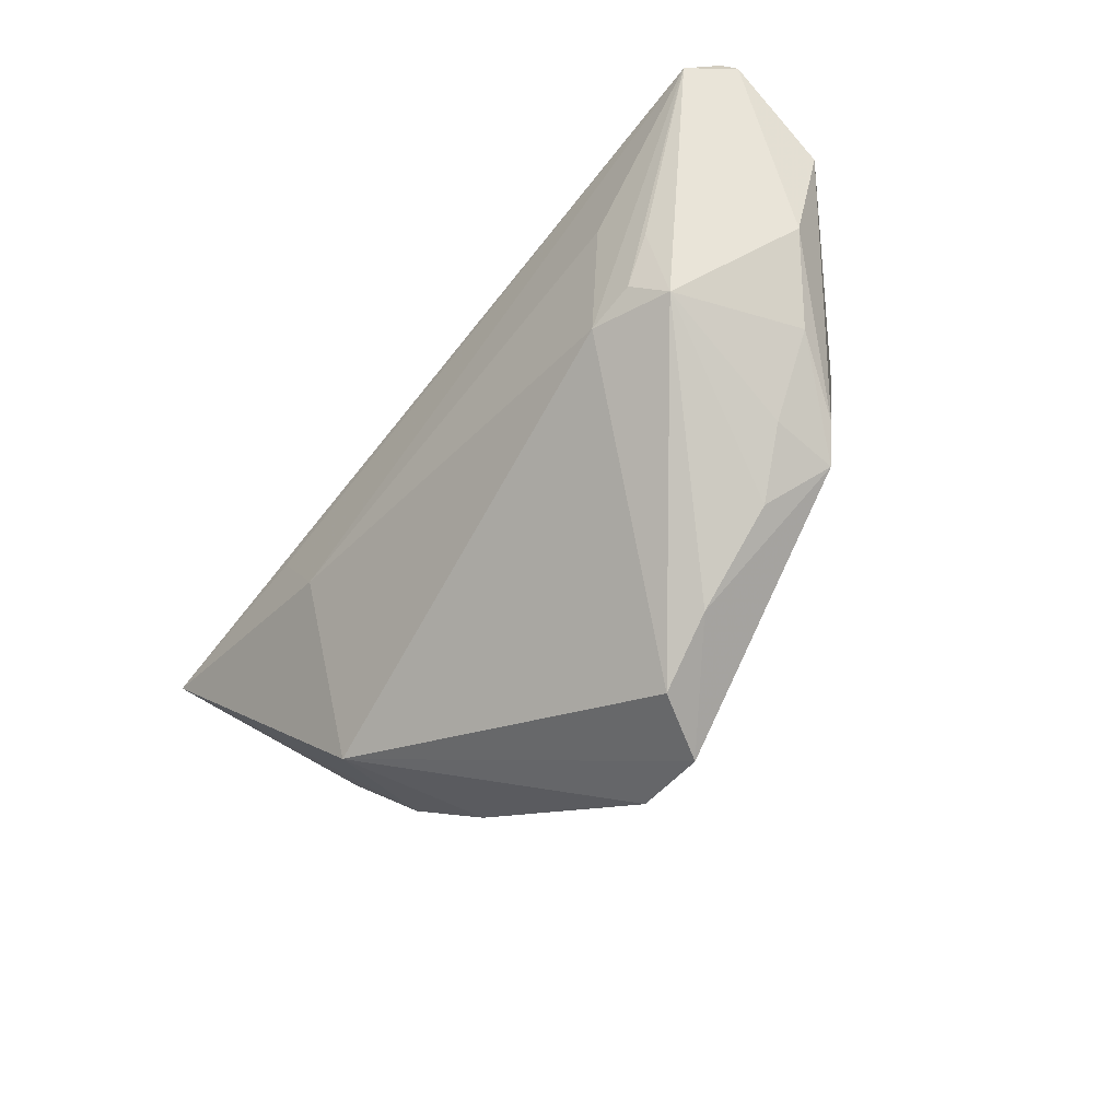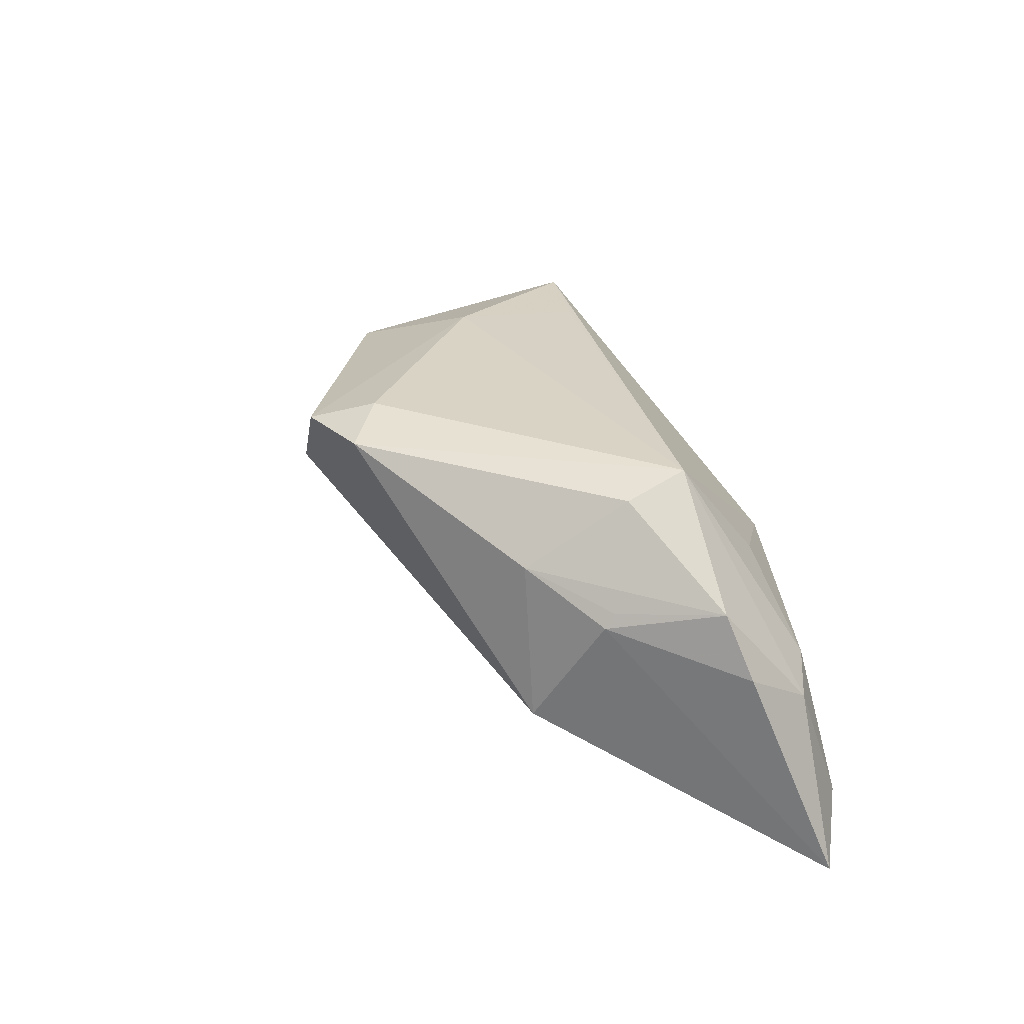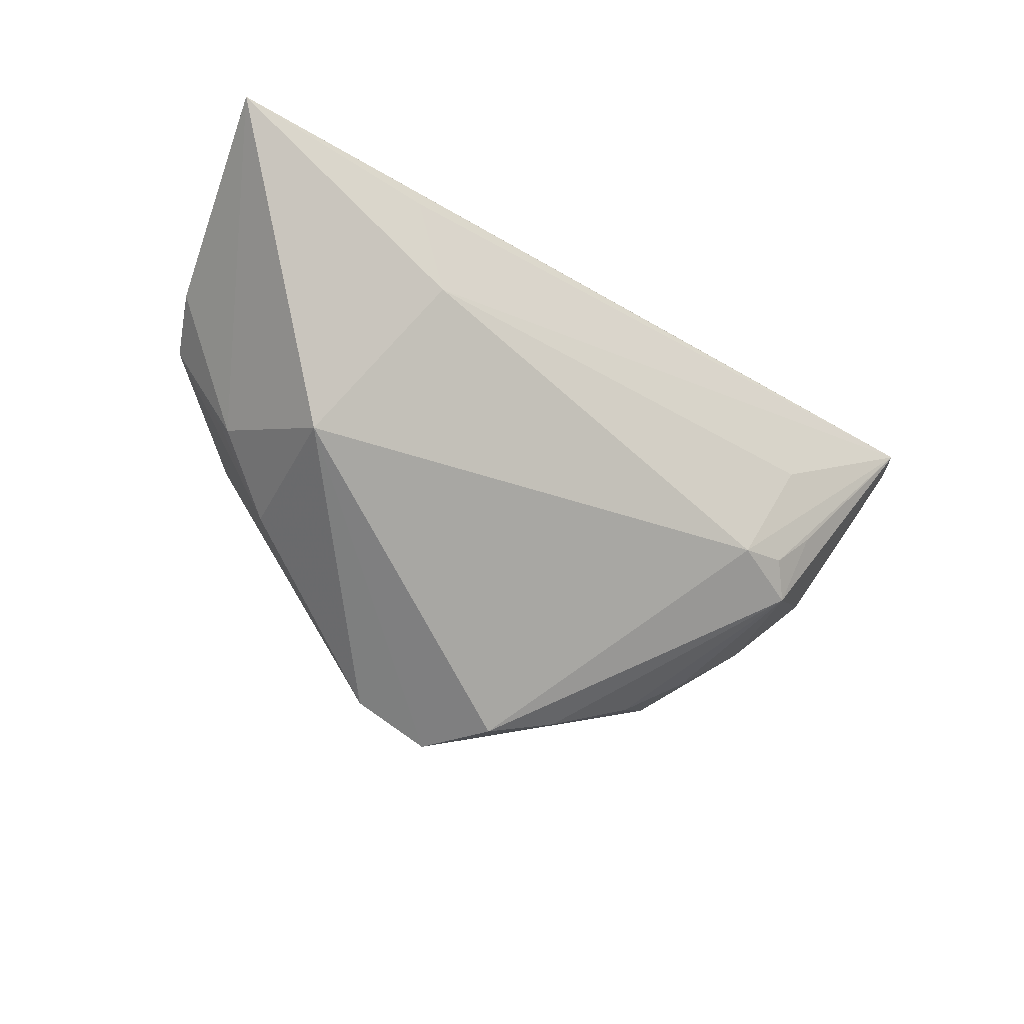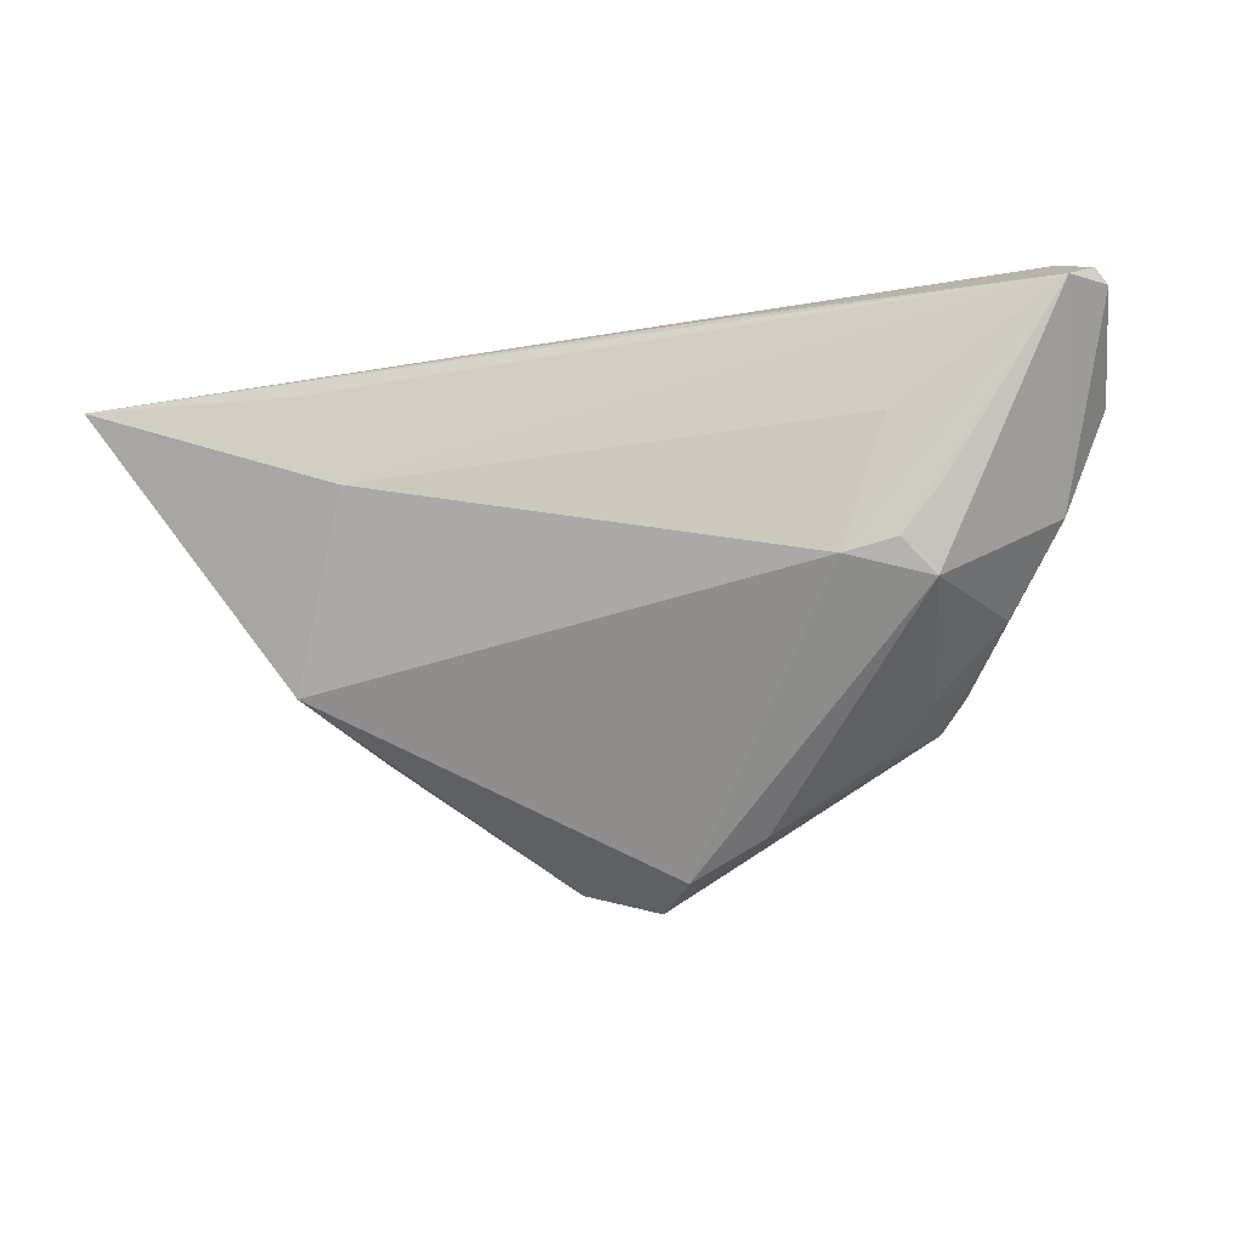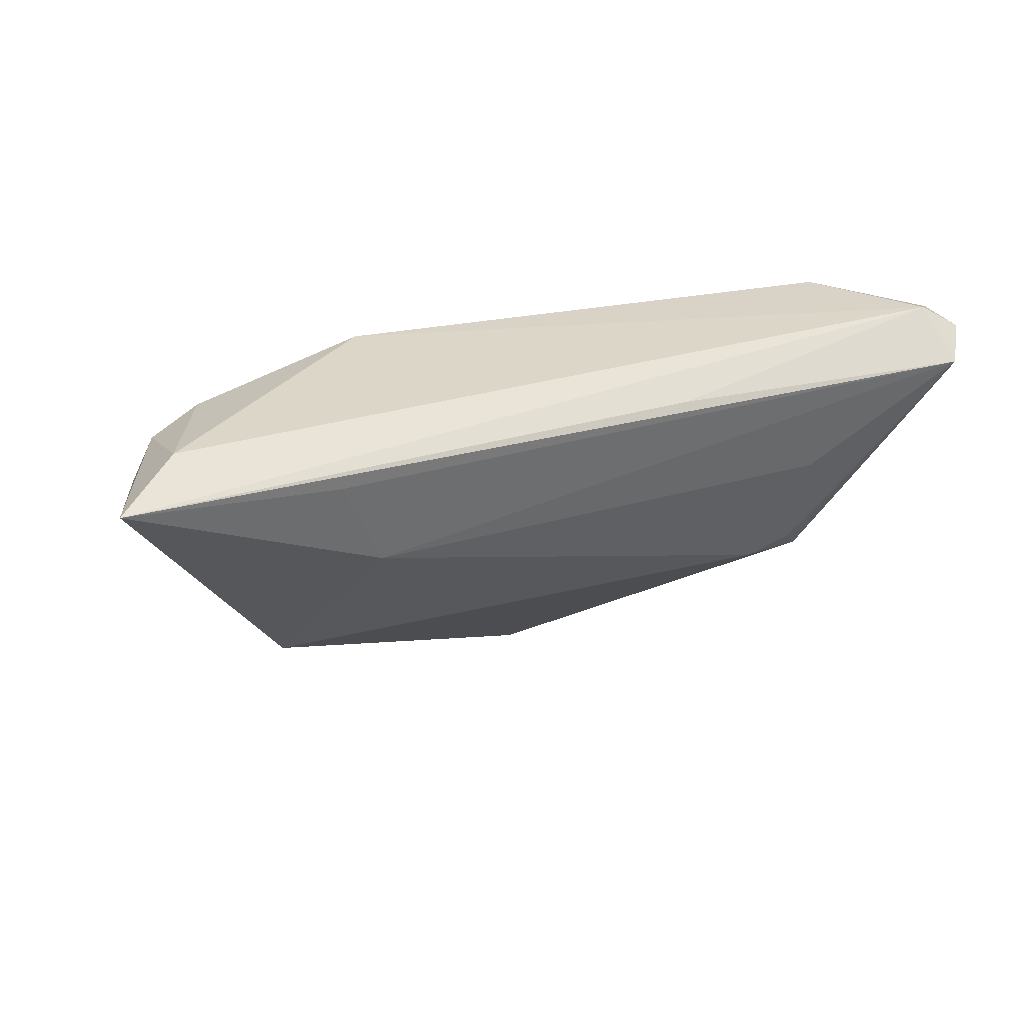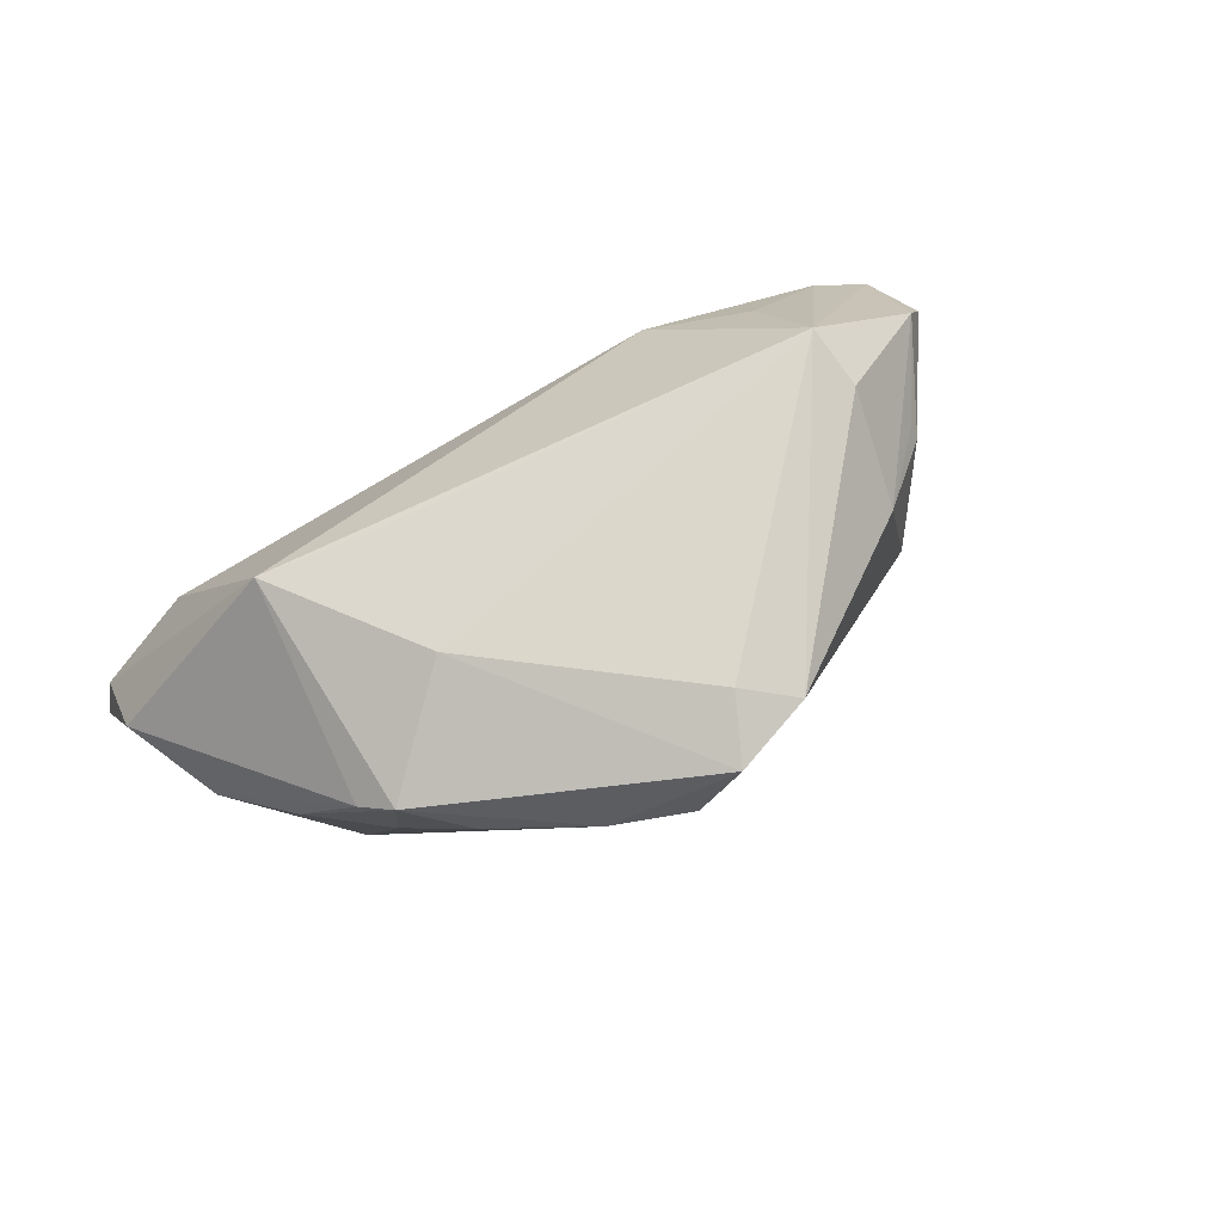
<metadata>
{"format":"obj","ext":"obj","renderer":"f3d","projection":"perspective","resolution":1024,"background":"white","views":[{"elev":-64.0,"azim":-128.0,"up":"+Y"},{"elev":31.8,"azim":72.0,"up":"+Z"},{"elev":-39.7,"azim":143.5,"up":"+Y"},{"elev":-28.1,"azim":-165.5,"up":"+Y"},{"elev":28.2,"azim":156.1,"up":"+Y"},{"elev":72.6,"azim":-29.6,"up":"+Z"}]}
</metadata>
<code>
v -0.03199 -0.01128 0.01326
v 0.02526 0.009266 -0.02002
v 0.00948 -0.02314 0.01973
v -0.03529 -0.008363 0.01087
v 0.0466 0.02082 -0.001795
v -0.04797 0.003961 -0.003211
v 0.03031 -0.008269 0.01175
v -0.05007 0.02644 -0.01592
v -0.02098 0.0153 0.01769
v -0.03556 -0.006101 -0.01248
v 0.03079 0.01094 0.02177
v -0.03714 0.002223 -0.01685
v -0.03239 0.009393 -0.01977
v 0.04753 0.0255 -0.0163
v -0.02532 -0.01623 0.008673
v -0.05145 0.02103 -0.02177
v 0.03848 -0.001232 0.007086
v 0.04048 0.0232 -0.0001029
v -0.04093 -0.00405 0.002666
v 0.05512 0.0219 -0.02177
v -0.02065 -0.0002339 0.01937
v -0.03238 -0.002893 -0.01573
v -0.05512 0.02276 -0.01637
v -0.0533 0.01613 -0.00377
v 0.0001985 -0.02644 0.01914
v -0.02639 -0.004167 -0.01607
v 0.01906 0.02644 0.004358
v 0.034 -0.008396 -0.006749
v -0.03326 0.01723 0.01659
v 0.04824 0.01325 0.003143
v -0.05324 0.02459 -0.01198
v 0.0448 0.01098 0.01052
v -0.01355 -0.02276 0.009416
v -0.01342 0.02231 -0.02109
v -0.004562 -0.02642 0.01119
v 0.03002 0.02049 0.008963
v -0.05397 0.02406 -0.01794
v -0.04147 0.02644 -0.002571
v 0.03195 0.003695 0.01958
v 0.03828 3.602e-05 0.008789
v 0.03023 0.02005 -0.02164
v 0.00352 -0.01903 0.02156
v -0.03245 -0.01118 0.00511
f 20 17 28
f 25 28 3
f 42 3 11
f 25 3 42
f 11 27 29
f 20 28 2
f 2 28 26
f 35 28 25
f 26 28 35
f 36 27 11
f 11 18 36
f 36 18 27
f 30 17 20
f 30 32 17
f 5 18 11
f 11 32 5
f 32 30 5
f 5 30 20
f 39 32 11
f 11 3 39
f 11 29 9
f 38 29 27
f 20 2 41
f 13 2 26
f 26 35 10
f 29 1 21
f 25 42 21
f 21 1 25
f 21 9 29
f 21 42 11
f 11 9 21
f 32 39 7
f 7 39 3
f 7 28 17
f 7 3 28
f 27 18 14
f 14 5 20
f 18 5 14
f 33 10 35
f 33 35 25
f 25 1 33
f 26 10 22
f 22 10 12
f 43 1 19
f 19 10 43
f 19 6 10
f 17 32 40
f 40 7 17
f 32 7 40
f 24 29 31
f 29 38 31
f 16 34 20
f 20 41 16
f 16 41 2
f 2 13 16
f 16 13 26
f 12 10 16
f 26 22 16
f 16 22 12
f 10 6 16
f 20 34 8
f 8 14 20
f 34 16 8
f 8 16 37
f 8 38 27
f 27 14 8
f 8 31 38
f 37 31 8
f 15 1 43
f 15 33 1
f 43 10 15
f 10 33 15
f 4 19 1
f 6 19 4
f 24 6 4
f 4 29 24
f 4 1 29
f 24 31 23
f 23 31 37
f 23 6 24
f 23 16 6
f 37 16 23

</code>
